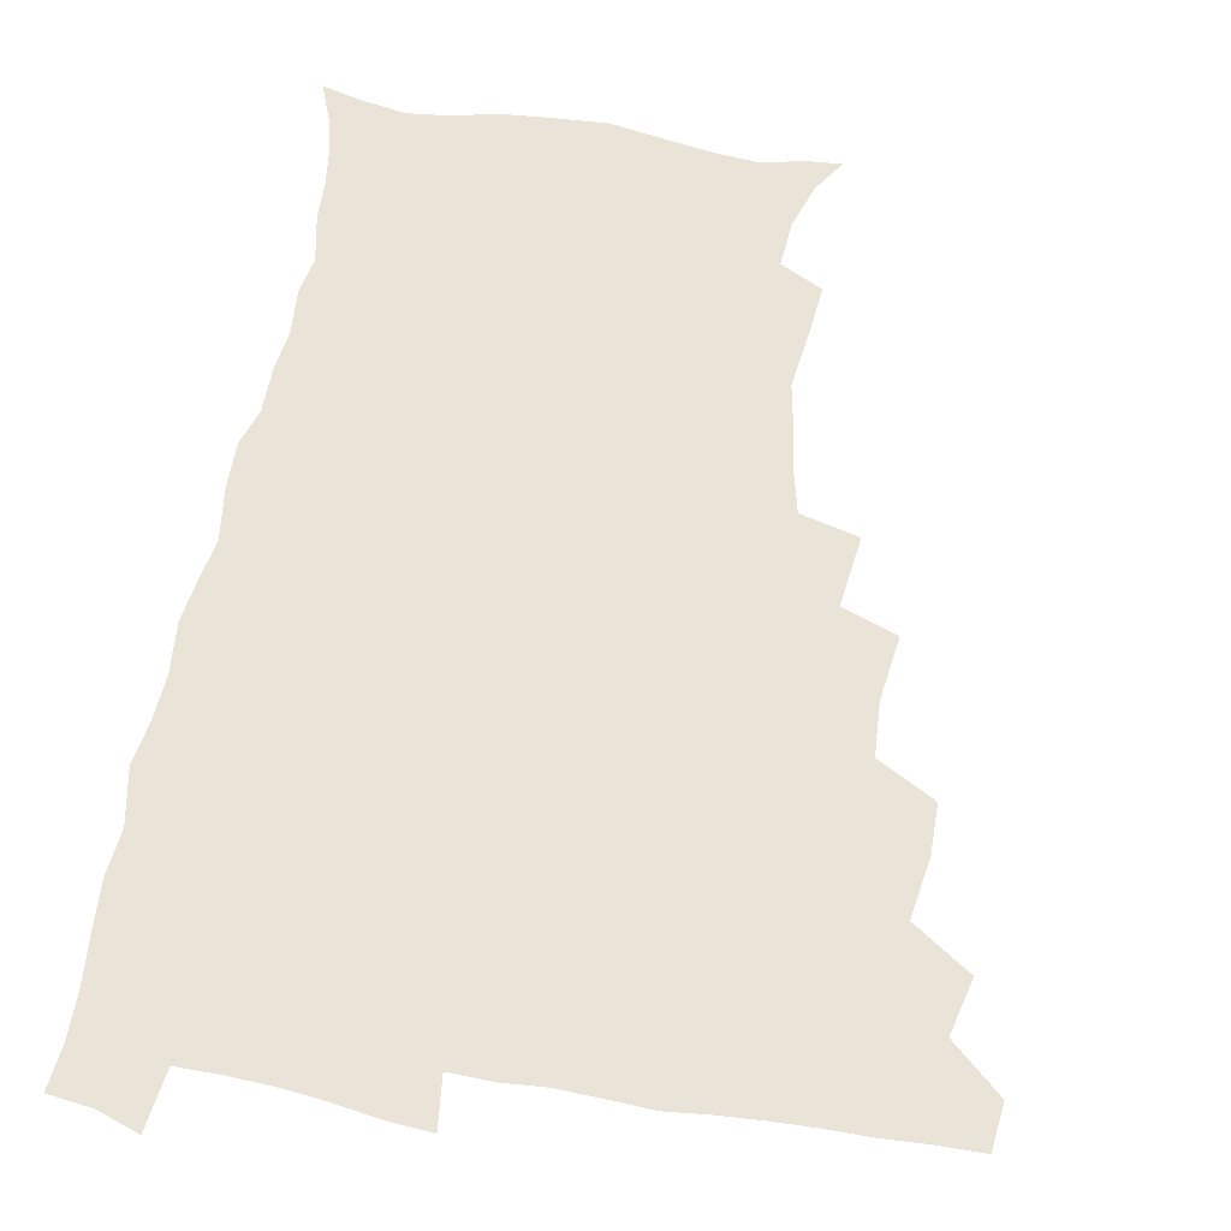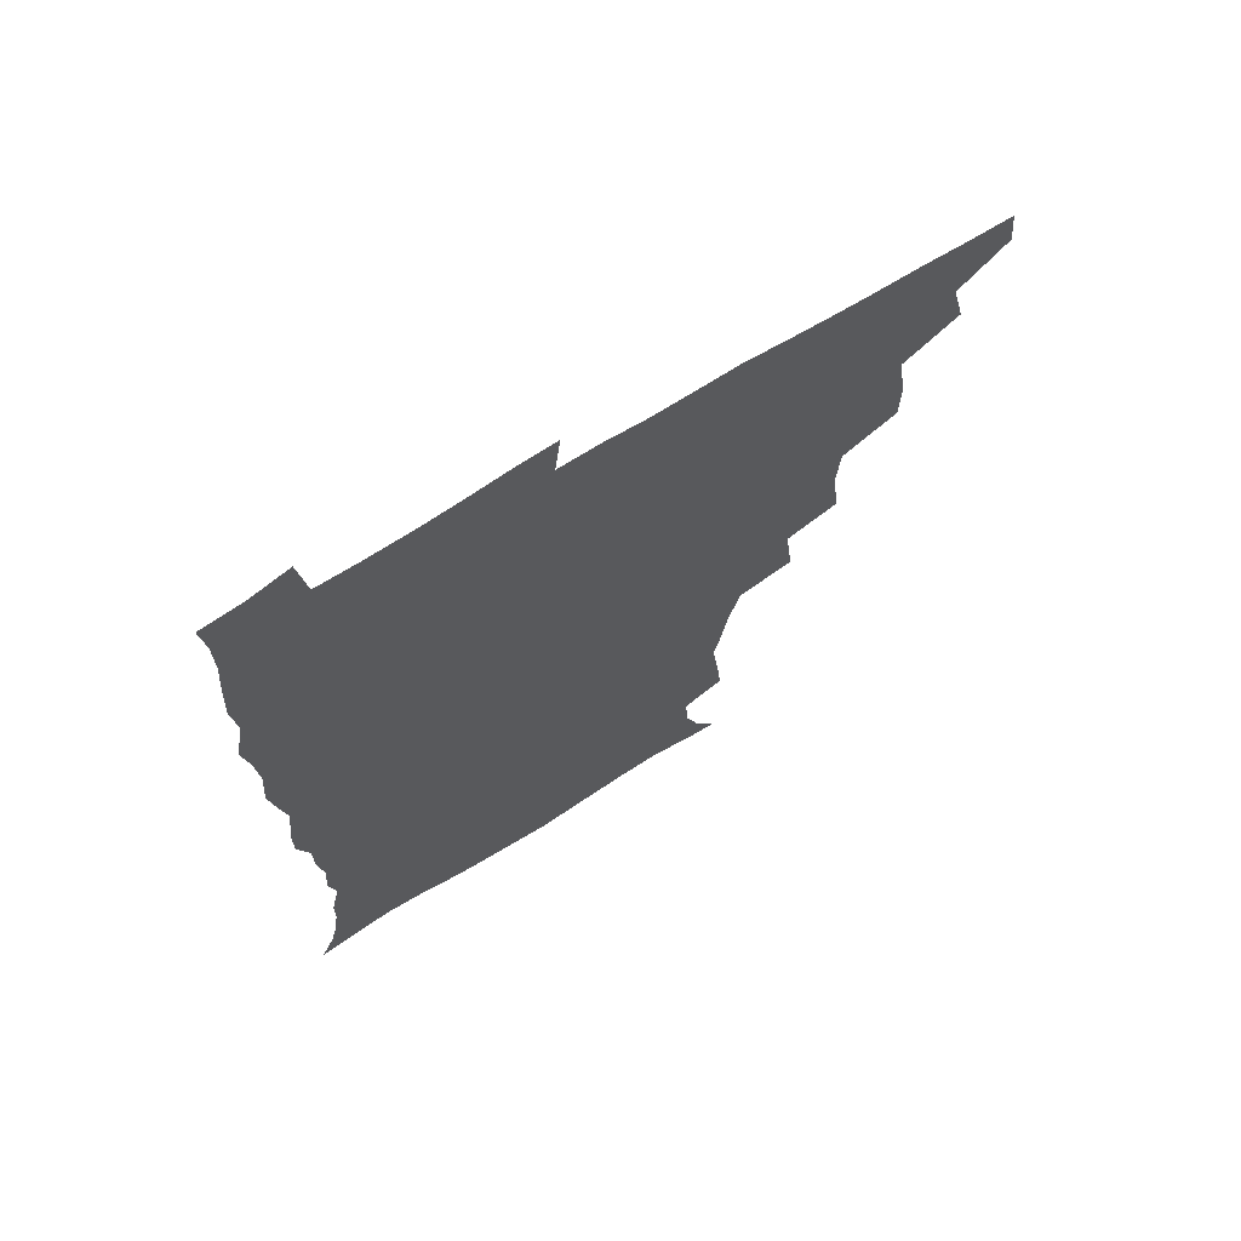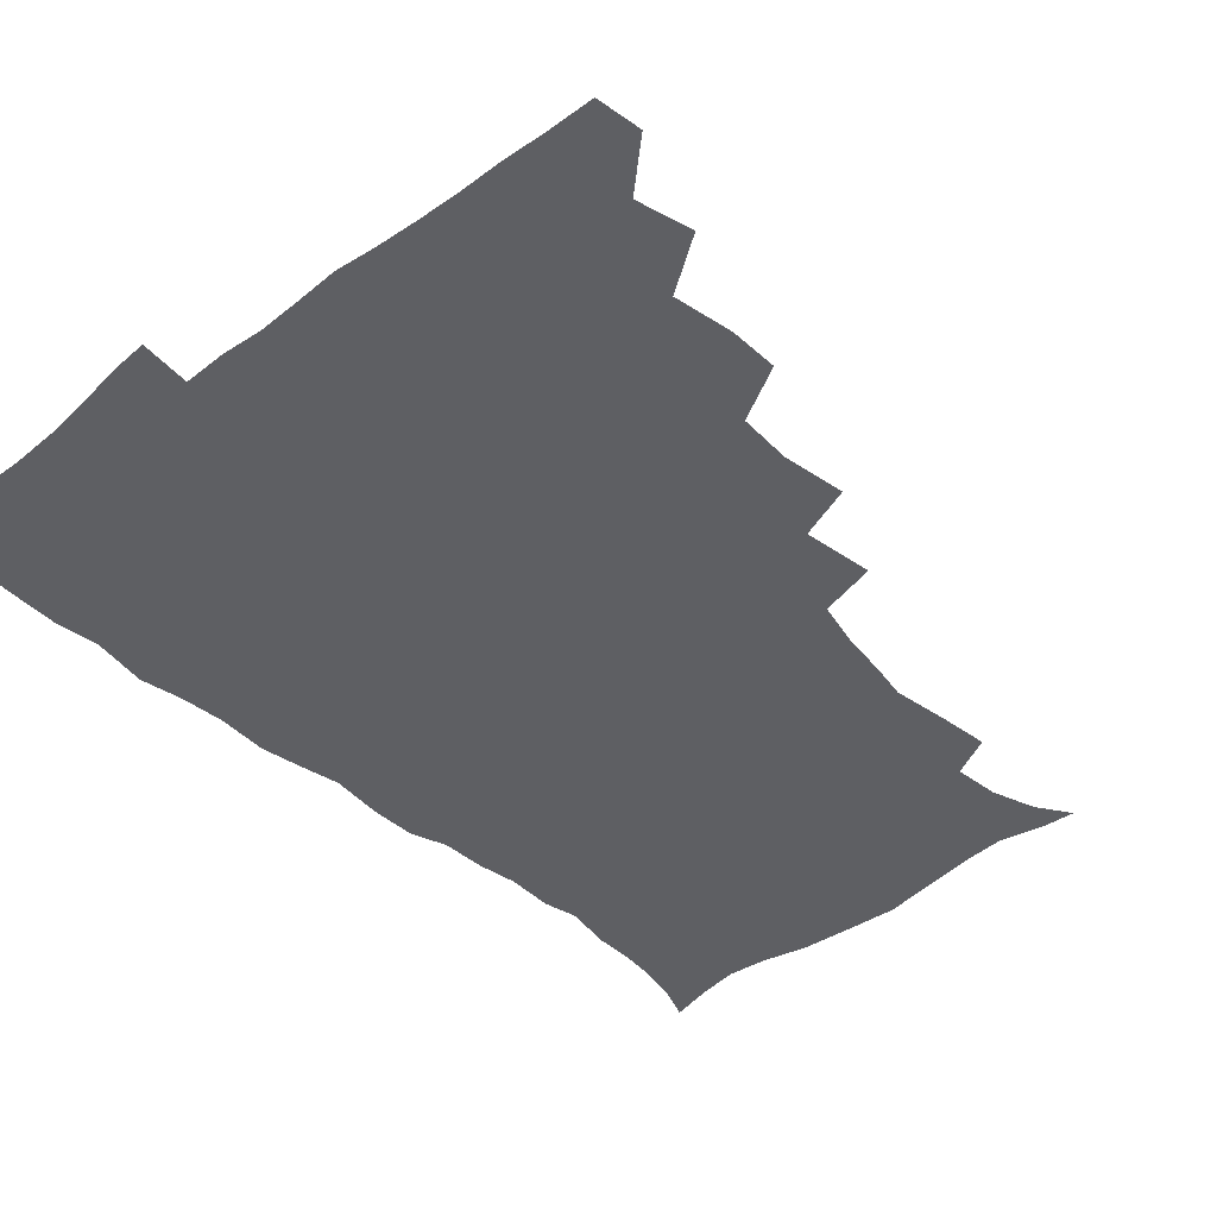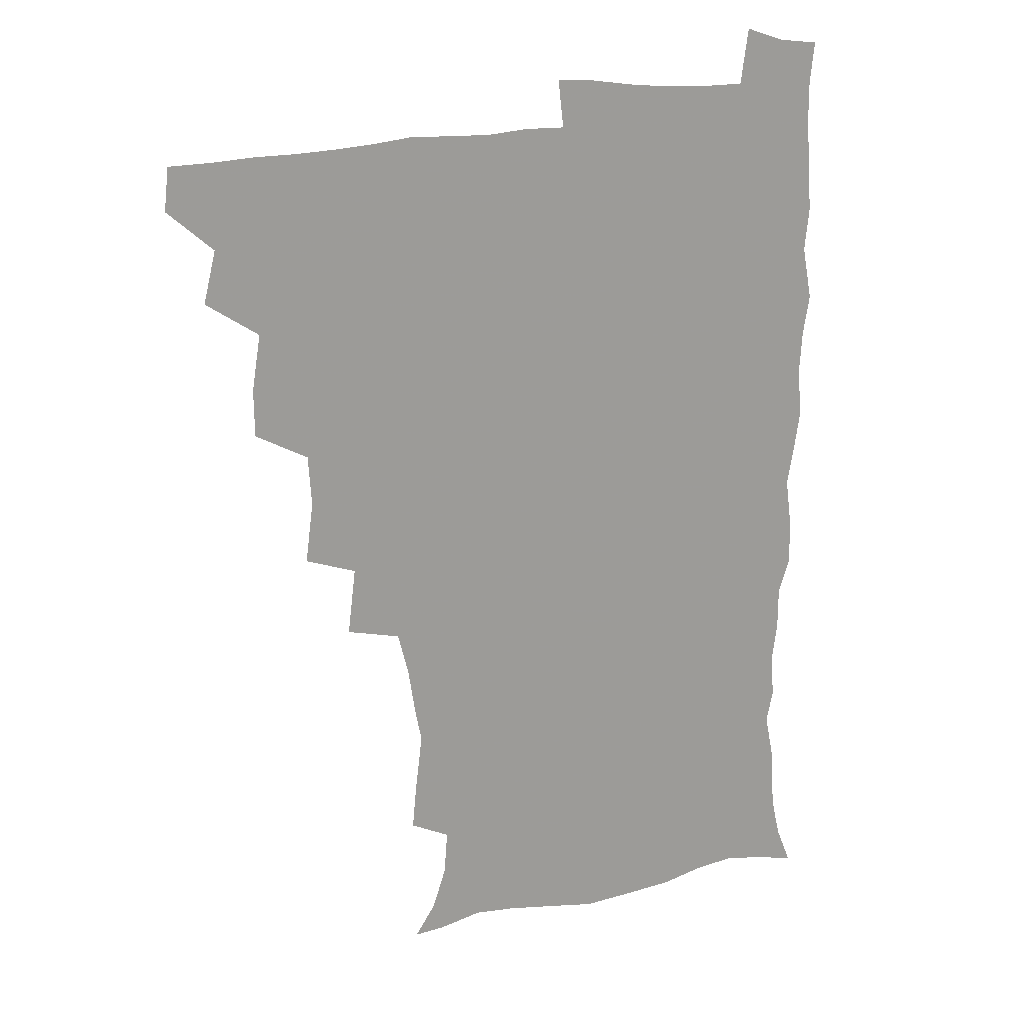
<metadata>
{"format":"obj","ext":"obj","renderer":"f3d","projection":"perspective","resolution":1024,"background":"white","views":[{"elev":61.0,"azim":-169.6,"up":"+Z"},{"elev":70.1,"azim":148.3,"up":"+Y"},{"elev":-41.0,"azim":-137.2,"up":"+Z"},{"elev":19.6,"azim":-22.6,"up":"+Y"}]}
</metadata>
<code>
v 464.3 493.5 0
v 466.1 509.2 0
v 476.8 459.2 0
v 481.4 478.3 0
v 482.1 494.2 0
v 482.4 509.5 0
v 493.5 408 0
v 493.3 425.3 0
v 496.5 446 0
v 497.7 463.6 0
v 499 479.6 0
v 498 494.9 0
v 497.2 510.3 0
v 511.5 356.5 0
v 514.4 378.8 0
v 513.1 397.4 0
v 515 418 0
v 514.3 434.2 0
v 515.2 450.9 0
v 516.3 466.6 0
v 514.6 480.6 0
v 513.8 495.1 0
v 512.6 510.4 0
v 527.4 325 0
v 530.4 349.7 0
v 530.4 369.1 0
v 530.6 387.6 0
v 530.3 404.7 0
v 529.1 419.4 0
v 528.6 434.6 0
v 529.9 451.6 0
v 530.2 466.8 0
v 529.3 481.2 0
v 528.4 495.8 0
v 527.3 511 0
v 552.2 237 0
v 553.8 253.8 0
v 556.4 274.5 0
v 553.9 287.4 0
v 551.4 303.7 0
v 547.4 320 0
v 546.2 339.4 0
v 545.9 357.4 0
v 545.3 374.3 0
v 545.6 391.9 0
v 544.6 406.5 0
v 544.2 421.8 0
v 545.2 438.3 0
v 544.7 452.6 0
v 545.1 467.3 0
v 543.8 481.9 0
v 543 496.4 0
v 541.8 511.9 0
v 553 186.8 0
v 560.6 198.4 0
v 565.6 213.8 0
v 566.8 229.8 0
v 566.8 247.1 0
v 567.3 263.8 0
v 567 279.8 0
v 566.1 297.1 0
v 563.5 311.5 0
v 562.3 329 0
v 560.4 344 0
v 560.6 362.4 0
v 560.4 378.9 0
v 558.9 392.5 0
v 559.8 409.4 0
v 560 424.9 0
v 559.6 439.3 0
v 560 454.2 0
v 559 468 0
v 559.2 481.9 0
v 557.9 496.6 0
v 556.1 513.5 0
v 564.1 187.7 0
v 570.9 199.8 0
v 579.2 222.1 0
v 580.1 238.8 0
v 580.5 255.3 0
v 579.1 268.2 0
v 579 284.9 0
v 578.8 303.9 0
v 577.8 318.8 0
v 576.1 333.4 0
v 575.6 349.9 0
v 574.5 364.4 0
v 574.9 382 0
v 574.8 396.7 0
v 573.7 410 0
v 574.5 426.5 0
v 574.4 440.6 0
v 574.1 454.4 0
v 573.5 468.1 0
v 573.6 482 0
v 572.4 497 0
v 571.2 512.7 0
v 580 191.1 0
v 588.9 210.3 0
v 591.5 225.6 0
v 592.5 242.1 0
v 592.7 259.2 0
v 592.2 274.2 0
v 592.1 289.7 0
v 590.9 304 0
v 590.7 323.7 0
v 589.5 335.2 0
v 589.2 352.1 0
v 588.7 366.9 0
v 588.4 381.5 0
v 588.6 398 0
v 588.2 411.6 0
v 588.2 426 0
v 588.4 440.7 0
v 588.1 454.4 0
v 588.1 468.4 0
v 587.8 482.5 0
v 587 497.3 0
v 586.4 512.2 0
v 594.9 189.8 0
v 602.2 210.6 0
v 605 229.2 0
v 605.4 245.1 0
v 605.2 259.3 0
v 604.3 273 0
v 604.4 292.1 0
v 604.6 308.6 0
v 603.5 322.5 0
v 603 337.5 0
v 602.9 354.3 0
v 602.6 368.9 0
v 602.4 382.8 0
v 602.3 398.2 0
v 602.5 413.1 0
v 602.5 426.9 0
v 602.5 441 0
v 602.5 454.6 0
v 602.7 468.4 0
v 602.8 482.3 0
v 602.4 496.6 0
v 600.9 513.4 0
v 612.2 187.1 0
v 616.8 211.7 0
v 618.1 229.4 0
v 618.1 246 0
v 618.3 263.6 0
v 618 279.4 0
v 617.6 291.2 0
v 617 311.2 0
v 616.7 323.7 0
v 616.5 339.9 0
v 616.2 354.3 0
v 616.1 368.4 0
v 616.1 384.5 0
v 616.1 399.1 0
v 616.2 413.5 0
v 616.4 427.2 0
v 616.3 440.6 0
v 616.7 454.6 0
v 617.4 468.9 0
v 617.3 482.2 0
v 616.9 496.5 0
v 615.8 513 0
v 613.8 530.6 0
v 630.4 184.1 0
v 631.2 210.4 0
v 631.3 233 0
v 631.4 247.2 0
v 631.2 264.4 0
v 630.8 278 0
v 630.7 294.5 0
v 630.1 309.4 0
v 629.8 324.6 0
v 629.6 340.8 0
v 629.7 353.5 0
v 629.6 369.3 0
v 629.6 384.2 0
v 629.6 398.8 0
v 629.7 413.1 0
v 630.2 428.8 0
v 630.4 441.4 0
v 630.7 454.8 0
v 631.1 468.8 0
v 631.3 482.3 0
v 631.1 496.4 0
v 630.2 512.3 0
v 627.9 529.5 0
v 648.9 185.3 0
v 646.1 212.3 0
v 645.7 228.6 0
v 644.6 245.7 0
v 643.8 263.9 0
v 643.5 278.6 0
v 643.3 295.1 0
v 642.9 310.5 0
v 643.3 323.2 0
v 642.8 339.3 0
v 642.8 354.6 0
v 643.1 368.6 0
v 643.1 383.6 0
v 643.2 398.1 0
v 643.1 414.1 0
v 643.7 427.5 0
v 644.1 440.9 0
v 644.6 454.7 0
v 644.8 469 0
v 645.2 482.4 0
v 645.4 496.2 0
v 646.2 509.5 0
v 643.3 527.2 0
v 666.8 186.8 0
v 661.4 209.9 0
v 658.7 230.2 0
v 658 244.3 0
v 656.2 263.4 0
v 656.8 276.5 0
v 655.6 295 0
v 655.7 309.2 0
v 656.2 322.9 0
v 655.9 338.5 0
v 655.8 353.6 0
v 656.9 366.7 0
v 656.8 382.1 0
v 657.5 395.6 0
v 656.7 412.6 0
v 657.3 426.5 0
v 658.2 439.6 0
v 658.3 454.6 0
v 658.4 468.8 0
v 659.1 482.3 0
v 659.6 496.1 0
v 659.7 510 0
v 658.8 525.5 0
v 682.5 190.4 0
v 676.1 209.7 0
v 672.6 227.9 0
v 671 243.9 0
v 670 259.5 0
v 669.3 275.6 0
v 668.4 292.3 0
v 668.3 307.6 0
v 669.4 320.7 0
v 669 336.8 0
v 670.2 350 0
v 670.3 364.9 0
v 669.8 381.3 0
v 670.8 394.8 0
v 669.9 411.7 0
v 671 425.1 0
v 671.6 439.4 0
v 672.6 453.2 0
v 672.5 468 0
v 672.8 482.5 0
v 673.7 496.1 0
v 674.1 510.4 0
v 674.4 524.8 0
v 696.8 192 0
v 691.4 207.3 0
v 687.1 224.3 0
v 684 241.8 0
v 682.7 257.5 0
v 682.4 272.3 0
v 681.7 288.4 0
v 683 301.6 0
v 681.7 319.3 0
v 683.1 332.6 0
v 683 348.3 0
v 684 362.2 0
v 683.4 378.4 0
v 684.7 392.4 0
v 684.9 407.7 0
v 685.2 422.6 0
v 685.3 437.8 0
v 686.9 451.6 0
v 686 467.9 0
v 687 481.6 0
v 687.6 495.8 0
v 688.8 510.1 0
v 689.4 524.8 0
v 692.2 545.3 0
v 711.9 189.5 0
v 706.1 204.2 0
v 702.4 219 0
v 700 234.1 0
v 696.7 251.7 0
v 696.4 266 0
v 695.9 281.8 0
v 695.7 297.3 0
v 696.8 311.7 0
v 698 326 0
v 699.6 340.1 0
v 698.4 357.1 0
v 699 372 0
v 701 385.9 0
v 700.5 402.3 0
v 701.9 416.7 0
v 700.2 434.2 0
v 702.8 447.8 0
v 700.8 465.4 0
v 701.1 480.3 0
v 702.7 494.5 0
v 703.6 509.4 0
v 703.6 524.1 0
v 706.4 540.4 0
v 726.2 185.9 0
v 720.7 199.8 0
v 717.8 212.2 0
v 716.2 224.8 0
v 715.8 237.7 0
v 712.5 255.1 0
v 714.9 267 0
v 713.8 283.5 0
v 715.7 297.5 0
v 715.7 313.5 0
v 719.9 326 0
v 719.7 342.2 0
v 717.3 360.9 0
v 719.9 375.1 0
v 722.1 389.9 0
v 720.6 407.6 0
v 721.6 423.6 0
v 724 438.3 0
v 720.5 457.8 0
v 722.1 473.6 0
v 721.1 490.6 0
v 719.6 508.1 0
v 719.6 523.7 0
v 721.2 538.6 0
f 4 5 1
f 1 5 2
f 5 6 2
f 9 10 3
f 3 10 4
f 10 11 4
f 4 11 5
f 11 12 5
f 5 12 6
f 12 13 6
f 16 17 7
f 7 17 8
f 17 18 8
f 8 18 9
f 18 19 9
f 9 19 10
f 19 20 10
f 10 20 11
f 20 21 11
f 11 21 12
f 21 22 12
f 12 22 13
f 22 23 13
f 25 26 14
f 14 26 15
f 26 27 15
f 15 27 16
f 27 28 16
f 16 28 17
f 28 29 17
f 17 29 18
f 29 30 18
f 18 30 19
f 30 31 19
f 19 31 20
f 31 32 20
f 20 32 21
f 32 33 21
f 21 33 22
f 33 34 22
f 22 34 23
f 34 35 23
f 41 42 24
f 24 42 25
f 42 43 25
f 25 43 26
f 43 44 26
f 26 44 27
f 44 45 27
f 27 45 28
f 45 46 28
f 28 46 29
f 46 47 29
f 29 47 30
f 47 48 30
f 30 48 31
f 48 49 31
f 31 49 32
f 49 50 32
f 32 50 33
f 50 51 33
f 33 51 34
f 51 52 34
f 34 52 35
f 52 53 35
f 57 58 36
f 36 58 37
f 58 59 37
f 37 59 38
f 59 60 38
f 38 60 39
f 60 61 39
f 39 61 40
f 61 62 40
f 40 62 41
f 62 63 41
f 41 63 42
f 63 64 42
f 42 64 43
f 64 65 43
f 43 65 44
f 65 66 44
f 44 66 45
f 66 67 45
f 45 67 46
f 67 68 46
f 46 68 47
f 68 69 47
f 47 69 48
f 69 70 48
f 48 70 49
f 70 71 49
f 49 71 50
f 71 72 50
f 50 72 51
f 72 73 51
f 51 73 52
f 73 74 52
f 52 74 53
f 74 75 53
f 54 76 55
f 76 77 55
f 55 77 56
f 77 78 56
f 56 78 57
f 78 79 57
f 57 79 58
f 79 80 58
f 58 80 59
f 80 81 59
f 59 81 60
f 81 82 60
f 60 82 61
f 82 83 61
f 61 83 62
f 83 84 62
f 62 84 63
f 84 85 63
f 63 85 64
f 85 86 64
f 64 86 65
f 86 87 65
f 65 87 66
f 87 88 66
f 66 88 67
f 88 89 67
f 67 89 68
f 89 90 68
f 68 90 69
f 90 91 69
f 69 91 70
f 91 92 70
f 70 92 71
f 92 93 71
f 71 93 72
f 93 94 72
f 72 94 73
f 94 95 73
f 73 95 74
f 95 96 74
f 74 96 75
f 96 97 75
f 76 98 77
f 98 99 77
f 77 99 78
f 99 100 78
f 78 100 79
f 100 101 79
f 79 101 80
f 101 102 80
f 80 102 81
f 102 103 81
f 81 103 82
f 103 104 82
f 82 104 83
f 104 105 83
f 83 105 84
f 105 106 84
f 84 106 85
f 106 107 85
f 85 107 86
f 107 108 86
f 86 108 87
f 108 109 87
f 87 109 88
f 109 110 88
f 88 110 89
f 110 111 89
f 89 111 90
f 111 112 90
f 90 112 91
f 112 113 91
f 91 113 92
f 113 114 92
f 92 114 93
f 114 115 93
f 93 115 94
f 115 116 94
f 94 116 95
f 116 117 95
f 95 117 96
f 117 118 96
f 96 118 97
f 118 119 97
f 98 120 99
f 120 121 99
f 99 121 100
f 121 122 100
f 100 122 101
f 122 123 101
f 101 123 102
f 123 124 102
f 102 124 103
f 124 125 103
f 103 125 104
f 125 126 104
f 104 126 105
f 126 127 105
f 105 127 106
f 127 128 106
f 106 128 107
f 128 129 107
f 107 129 108
f 129 130 108
f 108 130 109
f 130 131 109
f 109 131 110
f 131 132 110
f 110 132 111
f 132 133 111
f 111 133 112
f 133 134 112
f 112 134 113
f 134 135 113
f 113 135 114
f 135 136 114
f 114 136 115
f 136 137 115
f 115 137 116
f 137 138 116
f 116 138 117
f 138 139 117
f 117 139 118
f 139 140 118
f 118 140 119
f 140 141 119
f 120 142 121
f 142 143 121
f 121 143 122
f 143 144 122
f 122 144 123
f 144 145 123
f 123 145 124
f 145 146 124
f 124 146 125
f 146 147 125
f 125 147 126
f 147 148 126
f 126 148 127
f 148 149 127
f 127 149 128
f 149 150 128
f 128 150 129
f 150 151 129
f 129 151 130
f 151 152 130
f 130 152 131
f 152 153 131
f 131 153 132
f 153 154 132
f 132 154 133
f 154 155 133
f 133 155 134
f 155 156 134
f 134 156 135
f 156 157 135
f 135 157 136
f 157 158 136
f 136 158 137
f 158 159 137
f 137 159 138
f 159 160 138
f 138 160 139
f 160 161 139
f 139 161 140
f 161 162 140
f 140 162 141
f 162 163 141
f 142 165 143
f 165 166 143
f 143 166 144
f 166 167 144
f 144 167 145
f 167 168 145
f 145 168 146
f 168 169 146
f 146 169 147
f 169 170 147
f 147 170 148
f 170 171 148
f 148 171 149
f 171 172 149
f 149 172 150
f 172 173 150
f 150 173 151
f 173 174 151
f 151 174 152
f 174 175 152
f 152 175 153
f 175 176 153
f 153 176 154
f 176 177 154
f 154 177 155
f 177 178 155
f 155 178 156
f 178 179 156
f 156 179 157
f 179 180 157
f 157 180 158
f 180 181 158
f 158 181 159
f 181 182 159
f 159 182 160
f 182 183 160
f 160 183 161
f 183 184 161
f 161 184 162
f 184 185 162
f 162 185 163
f 185 186 163
f 163 186 164
f 186 187 164
f 165 188 166
f 188 189 166
f 166 189 167
f 189 190 167
f 167 190 168
f 190 191 168
f 168 191 169
f 191 192 169
f 169 192 170
f 192 193 170
f 170 193 171
f 193 194 171
f 171 194 172
f 194 195 172
f 172 195 173
f 195 196 173
f 173 196 174
f 196 197 174
f 174 197 175
f 197 198 175
f 175 198 176
f 198 199 176
f 176 199 177
f 199 200 177
f 177 200 178
f 200 201 178
f 178 201 179
f 201 202 179
f 179 202 180
f 202 203 180
f 180 203 181
f 203 204 181
f 181 204 182
f 204 205 182
f 182 205 183
f 205 206 183
f 183 206 184
f 206 207 184
f 184 207 185
f 207 208 185
f 185 208 186
f 208 209 186
f 186 209 187
f 209 210 187
f 188 211 189
f 211 212 189
f 189 212 190
f 212 213 190
f 190 213 191
f 213 214 191
f 191 214 192
f 214 215 192
f 192 215 193
f 215 216 193
f 193 216 194
f 216 217 194
f 194 217 195
f 217 218 195
f 195 218 196
f 218 219 196
f 196 219 197
f 219 220 197
f 197 220 198
f 220 221 198
f 198 221 199
f 221 222 199
f 199 222 200
f 222 223 200
f 200 223 201
f 223 224 201
f 201 224 202
f 224 225 202
f 202 225 203
f 225 226 203
f 203 226 204
f 226 227 204
f 204 227 205
f 227 228 205
f 205 228 206
f 228 229 206
f 206 229 207
f 229 230 207
f 207 230 208
f 230 231 208
f 208 231 209
f 231 232 209
f 209 232 210
f 232 233 210
f 211 234 212
f 234 235 212
f 212 235 213
f 235 236 213
f 213 236 214
f 236 237 214
f 214 237 215
f 237 238 215
f 215 238 216
f 238 239 216
f 216 239 217
f 239 240 217
f 217 240 218
f 240 241 218
f 218 241 219
f 241 242 219
f 219 242 220
f 242 243 220
f 220 243 221
f 243 244 221
f 221 244 222
f 244 245 222
f 222 245 223
f 245 246 223
f 223 246 224
f 246 247 224
f 224 247 225
f 247 248 225
f 225 248 226
f 248 249 226
f 226 249 227
f 249 250 227
f 227 250 228
f 250 251 228
f 228 251 229
f 251 252 229
f 229 252 230
f 252 253 230
f 230 253 231
f 253 254 231
f 231 254 232
f 254 255 232
f 232 255 233
f 255 256 233
f 234 257 235
f 257 258 235
f 235 258 236
f 258 259 236
f 236 259 237
f 259 260 237
f 237 260 238
f 260 261 238
f 238 261 239
f 261 262 239
f 239 262 240
f 262 263 240
f 240 263 241
f 263 264 241
f 241 264 242
f 264 265 242
f 242 265 243
f 265 266 243
f 243 266 244
f 266 267 244
f 244 267 245
f 267 268 245
f 245 268 246
f 268 269 246
f 246 269 247
f 269 270 247
f 247 270 248
f 270 271 248
f 248 271 249
f 271 272 249
f 249 272 250
f 272 273 250
f 250 273 251
f 273 274 251
f 251 274 252
f 274 275 252
f 252 275 253
f 275 276 253
f 253 276 254
f 276 277 254
f 254 277 255
f 277 278 255
f 255 278 256
f 278 279 256
f 257 281 258
f 281 282 258
f 258 282 259
f 282 283 259
f 259 283 260
f 283 284 260
f 260 284 261
f 284 285 261
f 261 285 262
f 285 286 262
f 262 286 263
f 286 287 263
f 263 287 264
f 287 288 264
f 264 288 265
f 288 289 265
f 265 289 266
f 289 290 266
f 266 290 267
f 290 291 267
f 267 291 268
f 291 292 268
f 268 292 269
f 292 293 269
f 269 293 270
f 293 294 270
f 270 294 271
f 294 295 271
f 271 295 272
f 295 296 272
f 272 296 273
f 296 297 273
f 273 297 274
f 297 298 274
f 274 298 275
f 298 299 275
f 275 299 276
f 299 300 276
f 276 300 277
f 300 301 277
f 277 301 278
f 301 302 278
f 278 302 279
f 302 303 279
f 279 303 280
f 303 304 280
f 281 305 282
f 305 306 282
f 282 306 283
f 306 307 283
f 283 307 284
f 307 308 284
f 284 308 285
f 308 309 285
f 285 309 286
f 309 310 286
f 286 310 287
f 310 311 287
f 287 311 288
f 311 312 288
f 288 312 289
f 312 313 289
f 289 313 290
f 313 314 290
f 290 314 291
f 314 315 291
f 291 315 292
f 315 316 292
f 292 316 293
f 316 317 293
f 293 317 294
f 317 318 294
f 294 318 295
f 318 319 295
f 295 319 296
f 319 320 296
f 296 320 297
f 320 321 297
f 297 321 298
f 321 322 298
f 298 322 299
f 322 323 299
f 299 323 300
f 323 324 300
f 300 324 301
f 324 325 301
f 301 325 302
f 325 326 302
f 302 326 303
f 326 327 303
f 303 327 304
f 327 328 304

</code>
